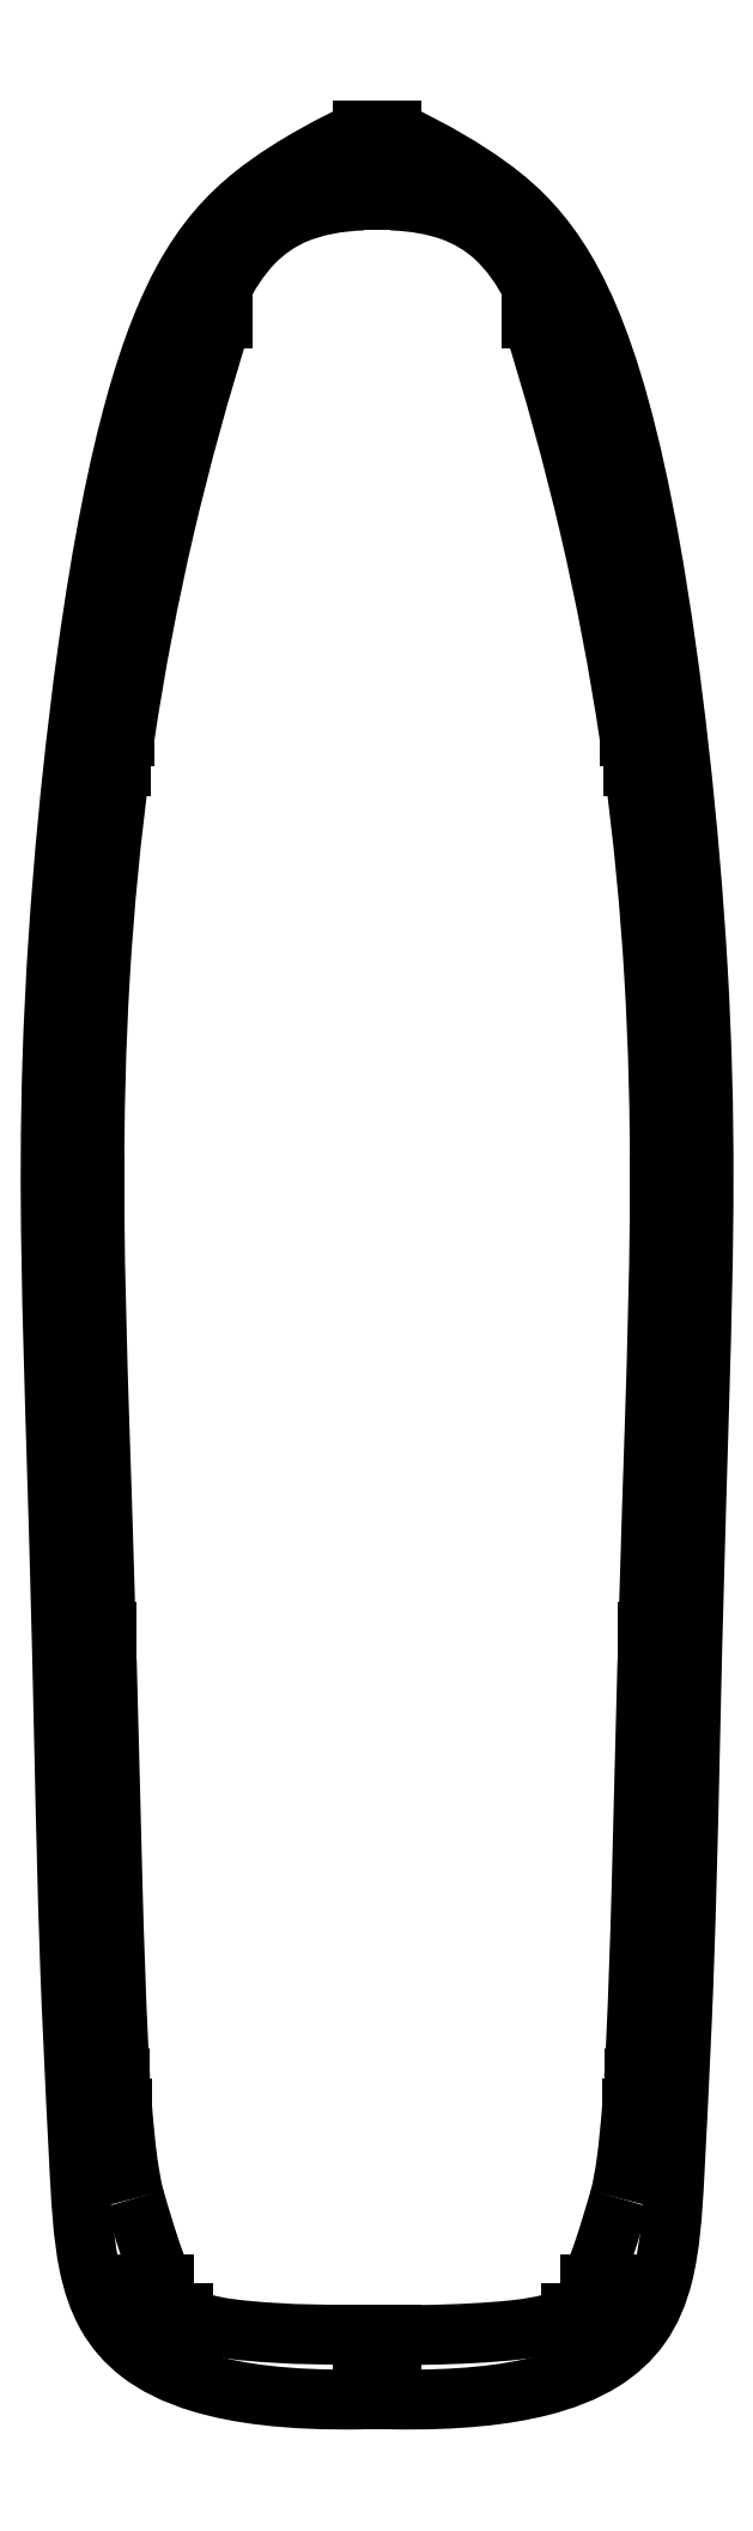
<metadata>
{"format":"dxf","ext":"dxf","renderer":"ezdxf+matplotlib","layout":"modelspace","background":"white","min_lineweight":24,"dpi":150}
</metadata>
<code>
0
SECTION
2
ENTITIES
0
SPLINE
8
0
70
0
71
3
72
10
73
6
74
0
42
1e-09
43
1e-10
44
1e-10
40
-0.8856
40
-0.8856
40
-0.8856
40
-0.8856
40
-0.5416
40
-0.5416
40
0
40
0
40
0
40
0
10
-24.94
20
-239.6
30
0
10
-25.26
20
-238.4
30
0
10
-25.49
20
-237
30
0
10
-25.9
20
-234.1
30
0
10
-26.08
20
-232
30
0
10
-26.22
20
-230.2
30
0
0
LINE
8
0
10
-26.22
20
-230.2
30
0
11
-28.43
21
-230.2
31
0
0
LINE
8
0
10
-28.43
20
-230.2
30
0
11
-28.43
21
-227.2
31
0
0
LINE
8
0
10
-28.43
20
-227.2
30
0
11
-26.43
21
-227.2
31
0
0
SPLINE
8
0
70
0
71
3
72
10
73
6
74
0
42
1e-09
43
1e-10
44
1e-10
40
-4.599
40
-4.599
40
-4.599
40
-4.599
40
-2.643
40
-2.643
40
0
40
0
40
0
40
0
10
-26.43
20
-227.2
30
0
10
-26.81
20
-221.1
30
0
10
-27.06
20
-212.8
30
0
10
-27.39
20
-200.7
30
0
10
-27.57
20
-193
30
0
10
-27.81
20
-184.2
30
0
0
LINE
8
0
10
-27.81
20
-184.2
30
0
11
-29.89
21
-184.2
31
0
0
LINE
8
0
10
-29.89
20
-184.2
30
0
11
-29.89
21
-181.2
31
0
0
LINE
8
0
10
-29.89
20
-181.2
30
0
11
-27.89
21
-181.2
31
0
0
SPLINE
8
0
70
0
71
3
72
10
73
6
74
0
42
1e-09
43
1e-10
44
1e-10
40
-4.138
40
-4.138
40
-4.138
40
-4.138
40
-2.07
40
-2.07
40
0
40
0
40
0
40
0
10
-27.89
20
-181.2
30
0
10
-28.14
20
-172.5
30
0
10
-28.39
20
-165.3
30
0
10
-28.8
20
-152.6
30
0
10
-29.01
20
-145.1
30
0
10
-29.07
20
-138.2
30
0
0
LINE
8
0
10
-29.07
20
-138.2
30
0
11
-31.09
21
-138.2
31
0
0
LINE
8
0
10
-31.09
20
-138.2
30
0
11
-31.09
21
-135.2
31
0
0
LINE
8
0
10
-31.09
20
-135.2
30
0
11
-29.09
21
-135.2
31
0
0
SPLINE
8
0
70
0
71
3
72
10
73
6
74
0
42
1e-09
43
1e-10
44
1e-10
40
-4.328
40
-4.328
40
-4.328
40
-4.328
40
-2.19
40
-2.19
40
0
40
0
40
0
40
0
10
-29.09
20
-135.2
30
0
10
-29.1
20
-128
30
0
10
-28.93
20
-121.1
30
0
10
-28.08
20
-106.7
30
0
10
-27.39
20
-99.44
30
0
10
-26.39
20
-92.21
30
0
0
LINE
8
0
10
-26.39
20
-92.21
30
0
11
-28.39
21
-92.21
31
0
0
LINE
8
0
10
-28.39
20
-92.21
30
0
11
-28.39
21
-89.21
31
0
0
LINE
8
0
10
-28.39
20
-89.21
30
0
11
-25.96
21
-89.21
31
0
0
SPLINE
8
0
70
0
71
3
72
10
73
6
74
0
42
1e-09
43
1e-10
44
1e-10
40
-4.42
40
-4.42
40
-4.42
40
-4.42
40
-2.231
40
-2.231
40
0
40
0
40
0
40
0
10
-25.96
20
-89.21
30
0
10
-24.89
20
-81.98
30
0
10
-23.52
20
-74.83
30
0
10
-20.17
20
-60.46
30
0
10
-18.19
20
-53.29
30
0
10
-15.94
20
-46.2
30
0
0
LINE
8
0
10
-15.94
20
-46.2
30
0
11
-17.94
21
-46.2
31
0
0
LINE
8
0
10
-17.94
20
-46.2
30
0
11
-17.94
21
-43.2
31
0
0
LINE
8
0
10
-17.94
20
-43.2
30
0
11
-16.02
21
-43.2
31
0
0
SPLINE
8
0
70
0
71
3
72
12
73
8
74
0
42
1e-09
43
1e-10
44
1e-10
40
-2.254
40
-2.254
40
-2.254
40
-2.254
40
-1.427
40
-1.427
40
-0.7784
40
-0.7784
40
0
40
0
40
0
40
0
10
-16.02
20
-43.2
30
0
10
-15.34
20
-41.83
30
0
10
-14.26
20
-39.98
30
0
10
-11.42
20
-37.08
30
0
10
-10.02
20
-36.12
30
0
10
-6.387
20
-34.59
30
0
10
-4.093
20
-34.16
30
0
10
-1.5
20
-34.07
30
0
0
LINE
8
0
10
-1.5
20
-34.07
30
0
11
1.5
21
-34.07
31
0
0
SPLINE
8
0
70
0
71
3
72
12
73
8
74
0
42
1e-09
43
1e-10
44
1e-10
40
-2.058
40
-2.058
40
-2.058
40
-2.058
40
-1.373
40
-1.373
40
-0.7352
40
-0.7352
40
0
40
0
40
0
40
0
10
1.5
20
-34.07
30
0
10
3.769
20
-34.14
30
0
10
5.822
20
-34.49
30
0
10
9.309
20
-35.74
30
0
10
10.78
20
-36.6
30
0
10
13.63
20
-39.21
30
0
10
14.92
20
-41.01
30
0
10
16.02
20
-43.2
30
0
0
LINE
8
0
10
16.02
20
-43.2
30
0
11
17.94
21
-43.2
31
0
0
LINE
8
0
10
17.94
20
-43.2
30
0
11
17.94
21
-46.2
31
0
0
LINE
8
0
10
17.94
20
-46.2
30
0
11
15.94
21
-46.2
31
0
0
SPLINE
8
0
70
0
71
3
72
10
73
6
74
0
42
1e-09
43
1e-10
44
1e-10
40
-4.43
40
-4.43
40
-4.43
40
-4.43
40
-2.194
40
-2.194
40
0
40
0
40
0
40
0
10
15.94
20
-46.2
30
0
10
18.19
20
-53.29
30
0
10
20.17
20
-60.46
30
0
10
23.52
20
-74.83
30
0
10
24.89
20
-81.98
30
0
10
25.96
20
-89.21
30
0
0
LINE
8
0
10
25.96
20
-89.21
30
0
11
28.39
21
-89.21
31
0
0
LINE
8
0
10
28.39
20
-89.21
30
0
11
28.39
21
-92.21
31
0
0
LINE
8
0
10
28.39
20
-92.21
30
0
11
26.39
21
-92.21
31
0
0
SPLINE
8
0
70
0
71
3
72
10
73
6
74
0
42
1e-09
43
1e-10
44
1e-10
40
-4.362
40
-4.362
40
-4.362
40
-4.362
40
-2.155
40
-2.155
40
0
40
0
40
0
40
0
10
26.39
20
-92.21
30
0
10
27.39
20
-99.44
30
0
10
28.08
20
-106.7
30
0
10
28.93
20
-121.1
30
0
10
29.1
20
-128
30
0
10
29.09
20
-135.2
30
0
0
LINE
8
0
10
29.09
20
-135.2
30
0
11
31.09
21
-135.2
31
0
0
LINE
8
0
10
31.09
20
-135.2
30
0
11
31.09
21
-138.2
31
0
0
LINE
8
0
10
31.09
20
-138.2
30
0
11
29.07
21
-138.2
31
0
0
SPLINE
8
0
70
0
71
3
72
10
73
6
74
0
42
1e-09
43
1e-10
44
1e-10
40
-5.237
40
-5.237
40
-5.237
40
-5.237
40
-2.616
40
-2.616
40
0
40
0
40
0
40
0
10
29.07
20
-138.2
30
0
10
29.01
20
-145.1
30
0
10
28.8
20
-152.6
30
0
10
28.39
20
-165.3
30
0
10
28.14
20
-172.5
30
0
10
27.89
20
-181.2
30
0
0
LINE
8
0
10
27.89
20
-181.2
30
0
11
29.89
21
-181.2
31
0
0
LINE
8
0
10
29.89
20
-181.2
30
0
11
29.89
21
-184.2
31
0
0
LINE
8
0
10
29.89
20
-184.2
30
0
11
27.81
21
-184.2
31
0
0
SPLINE
8
0
70
0
71
3
72
10
73
6
74
0
42
1e-09
43
1e-10
44
1e-10
40
-4.311
40
-4.311
40
-4.311
40
-4.311
40
-1.833
40
-1.833
40
0
40
0
40
0
40
0
10
27.81
20
-184.2
30
0
10
27.57
20
-193
30
0
10
27.39
20
-200.7
30
0
10
27.06
20
-212.8
30
0
10
26.81
20
-221.1
30
0
10
26.43
20
-227.2
30
0
0
LINE
8
0
10
26.43
20
-227.2
30
0
11
28.43
21
-227.2
31
0
0
LINE
8
0
10
28.43
20
-227.2
30
0
11
28.43
21
-230.2
31
0
0
LINE
8
0
10
28.43
20
-230.2
30
0
11
26.22
21
-230.2
31
0
0
SPLINE
8
0
70
0
71
3
72
10
73
6
74
0
42
1e-09
43
1e-10
44
1e-10
40
-0.902
40
-0.902
40
-0.902
40
-0.902
40
-0.3504
40
-0.3504
40
0
40
0
40
0
40
0
10
26.22
20
-230.2
30
0
10
26.08
20
-232
30
0
10
25.9
20
-234.1
30
0
10
25.49
20
-237
30
0
10
25.26
20
-238.4
30
0
10
24.94
20
-239.6
30
0
0
SPLINE
8
0
70
0
71
3
72
10
73
6
74
0
42
1e-09
43
1e-10
44
1e-10
40
-0.7414
40
-0.7414
40
-0.7414
40
-0.7414
40
-0.3461
40
-0.3461
40
0
40
0
40
0
40
0
10
24.94
20
-239.6
30
0
10
24.48
20
-241.2
30
0
10
23.93
20
-243
30
0
10
22.92
20
-246.1
30
0
10
22.45
20
-247.3
30
0
10
21.97
20
-248.4
30
0
0
LINE
8
0
10
21.97
20
-248.4
30
0
11
25.42
21
-248.4
31
0
0
LINE
8
0
10
25.42
20
-248.4
30
0
11
25.42
21
-251.4
31
0
0
LINE
8
0
10
25.42
20
-251.4
30
0
11
19.95
21
-251.4
31
0
0
SPLINE
8
0
70
0
71
3
72
20
73
16
74
0
42
1e-09
43
1e-10
44
1e-10
40
-0.5165
40
-0.5165
40
-0.5165
40
-0.5165
40
-0.4611
40
-0.4611
40
-0.4012
40
-0.4012
40
-0.28
40
-0.28
40
-0.0669
40
-0.0669
40
-0.005048
40
-0.005048
40
-0.004038
40
-0.004038
40
0
40
0
40
0
40
0
10
19.95
20
-251.4
30
0
10
19.63
20
-251.6
30
0
10
19.3
20
-251.8
30
0
10
18.52
20
-252.2
30
0
10
18.09
20
-252.4
30
0
10
16.8
20
-252.7
30
0
10
15.7
20
-252.9
30
0
10
11.75
20
-253.4
30
0
10
8.203
20
-253.6
30
0
10
3.609
20
-253.6
30
0
10
1.757
20
-253.6
30
0
10
1.547
20
-253.6
30
0
10
1.544
20
-253.6
30
0
10
1.527
20
-253.6
30
0
10
1.513
20
-253.6
30
0
10
1.5
20
-253.6
30
0
0
LINE
8
0
10
1.5
20
-253.6
30
0
11
-1.5
21
-253.6
31
0
0
SPLINE
8
0
70
0
71
3
72
12
73
8
74
0
42
1e-09
43
1e-10
44
1e-10
40
-1.136
40
-1.136
40
-1.136
40
-1.136
40
-0.4024
40
-0.4024
40
-0.1866
40
-0.1866
40
0
40
0
40
0
40
0
10
-1.5
20
-253.6
30
0
10
-2.221
20
-253.6
30
0
10
-9.594
20
-253.7
30
0
10
-16.54
20
-252.8
30
0
10
-17.56
20
-252.6
30
0
10
-18.95
20
-252.1
30
0
10
-19.48
20
-251.8
30
0
10
-19.95
20
-251.4
30
0
0
LINE
8
0
10
-19.95
20
-251.4
30
0
11
-25.42
21
-251.4
31
0
0
LINE
8
0
10
-25.42
20
-251.4
30
0
11
-25.42
21
-248.4
31
0
0
LINE
8
0
10
-25.42
20
-248.4
30
0
11
-21.97
21
-248.4
31
0
0
SPLINE
8
0
70
0
71
3
72
10
73
6
74
0
42
1e-09
43
1e-10
44
1e-10
40
-0.9482
40
-0.9482
40
-0.9482
40
-0.9482
40
-0.5056
40
-0.5056
40
0
40
0
40
0
40
0
10
-21.97
20
-248.4
30
0
10
-22.45
20
-247.3
30
0
10
-22.92
20
-246.1
30
0
10
-23.93
20
-243
30
0
10
-24.48
20
-241.2
30
0
10
-24.94
20
-239.6
30
0
0
SPLINE
8
0
70
0
71
3
72
32
73
28
74
0
42
1e-09
43
1e-10
44
1e-10
40
-100.8
40
-100.8
40
-100.8
40
-100.8
40
-93.81
40
-93.81
40
-89.42
40
-89.42
40
-86.11
40
-86.11
40
-82.44
40
-82.44
40
-76.82
40
-76.82
40
-73.07
40
-73.07
40
-66.75
40
-66.75
40
-50.77
40
-50.77
40
-36.27
40
-36.27
40
-23.54
40
-23.54
40
-12.83
40
-12.83
40
-3.02
40
-3.02
40
0
40
0
40
0
40
0
10
1.5
20
-260.2
30
0
10
8.461
20
-260.4
30
0
10
13.28
20
-259.8
30
0
10
19.07
20
-258.3
30
0
10
21.33
20
-257.5
30
0
10
24.76
20
-255.3
30
0
10
26.03
20
-254.2
30
0
10
28.19
20
-251.2
30
0
10
28.9
20
-249.4
30
0
10
30.12
20
-244.6
30
0
10
30.37
20
-241.3
30
0
10
30.73
20
-234.5
30
0
10
31.13
20
-226.6
30
0
10
31.76
20
-212.1
30
0
10
31.99
20
-201.9
30
0
10
32.55
20
-176.8
30
0
10
32.62
20
-175.3
30
0
10
33.63
20
-141.1
30
0
10
33.89
20
-128.5
30
0
10
32.15
20
-98.96
30
0
10
30.43
20
-82.74
30
0
10
26.03
20
-58.2
30
0
10
23.88
20
-50.95
30
0
10
19.64
20
-41.12
30
0
10
17.42
20
-37.95
30
0
10
14.14
20
-34.71
30
0
10
10.61
20
-31.14
30
0
10
1.5
20
-26.86
30
0
0
LINE
8
0
10
1.5
20
-26.86
30
0
11
1.5
21
-31.07
31
0
0
LINE
8
0
10
1.5
20
-31.07
30
0
11
-1.5
21
-31.07
31
0
0
LINE
8
0
10
-1.5
20
-31.07
30
0
11
-1.5
21
-26.86
31
0
0
SPLINE
8
0
70
0
71
3
72
32
73
28
74
0
42
1e-09
43
1e-10
44
1e-10
40
-27.1
40
-27.1
40
-27.1
40
-27.1
40
-22.68
40
-22.68
40
-19.58
40
-19.58
40
-15.07
40
-15.07
40
-13.38
40
-13.38
40
-12.1
40
-12.1
40
-11.2
40
-11.2
40
-10.27
40
-10.27
40
-9.743
40
-9.743
40
-7.22
40
-7.22
40
-5.67
40
-5.67
40
-4.126
40
-4.126
40
-2.347
40
-2.347
40
0
40
0
40
0
40
0
10
-1.5
20
-26.86
30
0
10
-3.682
20
-27.89
30
0
10
-8.658
20
-30.3
30
0
10
-15.37
20
-35.63
30
0
10
-17.76
20
-38.28
30
0
10
-23.05
20
-47.94
30
0
10
-26.68
20
-58.17
30
0
10
-30.94
20
-88.78
30
0
10
-32.86
20
-104.9
30
0
10
-33.83
20
-136.1
30
0
10
-33.43
20
-148.2
30
0
10
-32.6
20
-175.7
30
0
10
-32.48
20
-180.1
30
0
10
-31.98
20
-202.4
30
0
10
-31.83
20
-210
30
0
10
-31.2
20
-225.2
30
0
10
-30.75
20
-233.9
30
0
10
-30.46
20
-239.8
30
0
10
-30.27
20
-243.4
30
0
10
-29.24
20
-248.3
30
0
10
-28.68
20
-250
30
0
10
-26.97
20
-253.1
30
0
10
-25.86
20
-254.3
30
0
10
-22.9
20
-256.6
30
0
10
-20.84
20
-257.7
30
0
10
-14.46
20
-259.6
30
0
10
-9.323
20
-260.4
30
0
10
-1.5
20
-260.2
30
0
0
LINE
8
0
10
-1.5
20
-260.2
30
0
11
-1.5
21
-258.5
31
0
0
LINE
8
0
10
-1.5
20
-258.5
30
0
11
1.5
21
-258.5
31
0
0
LINE
8
0
10
1.5
20
-258.5
30
0
11
1.5
21
-260.2
31
0
0
ENDSEC
0
EOF

</code>
